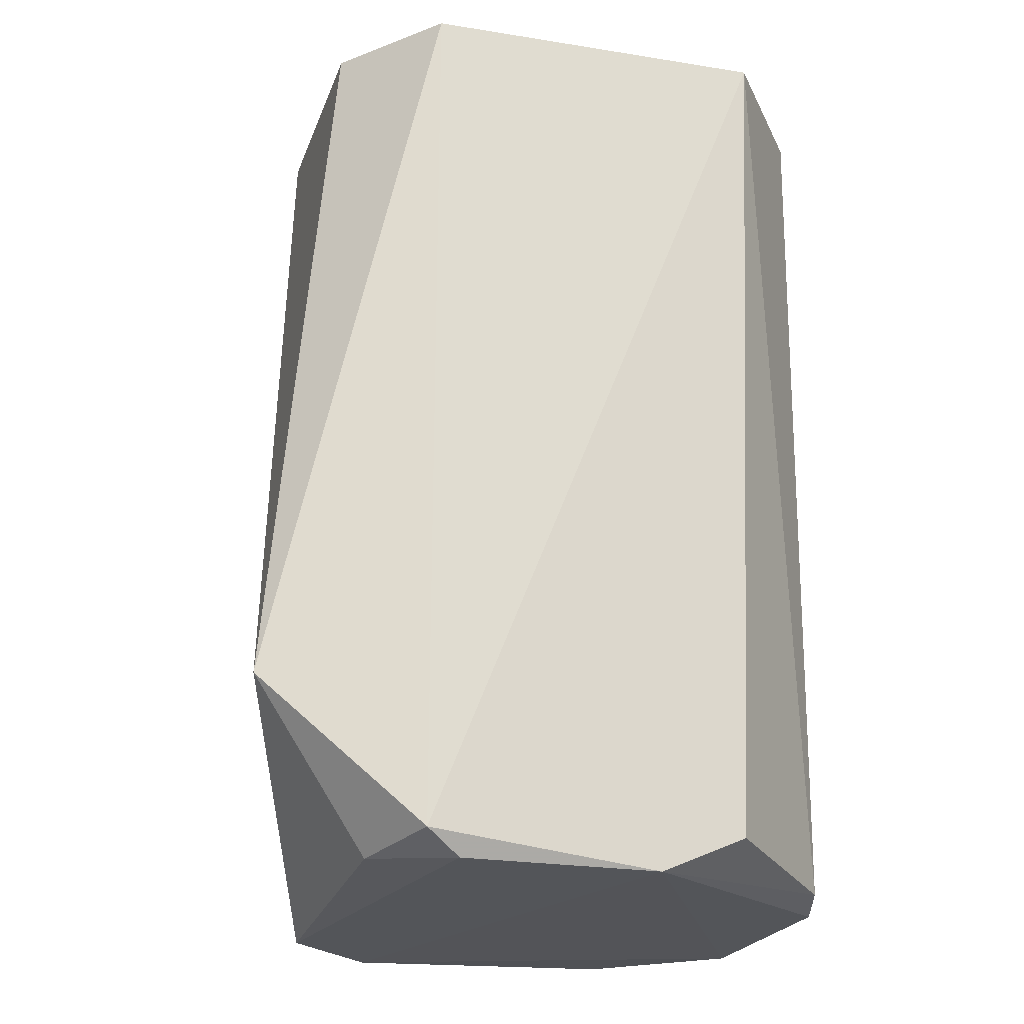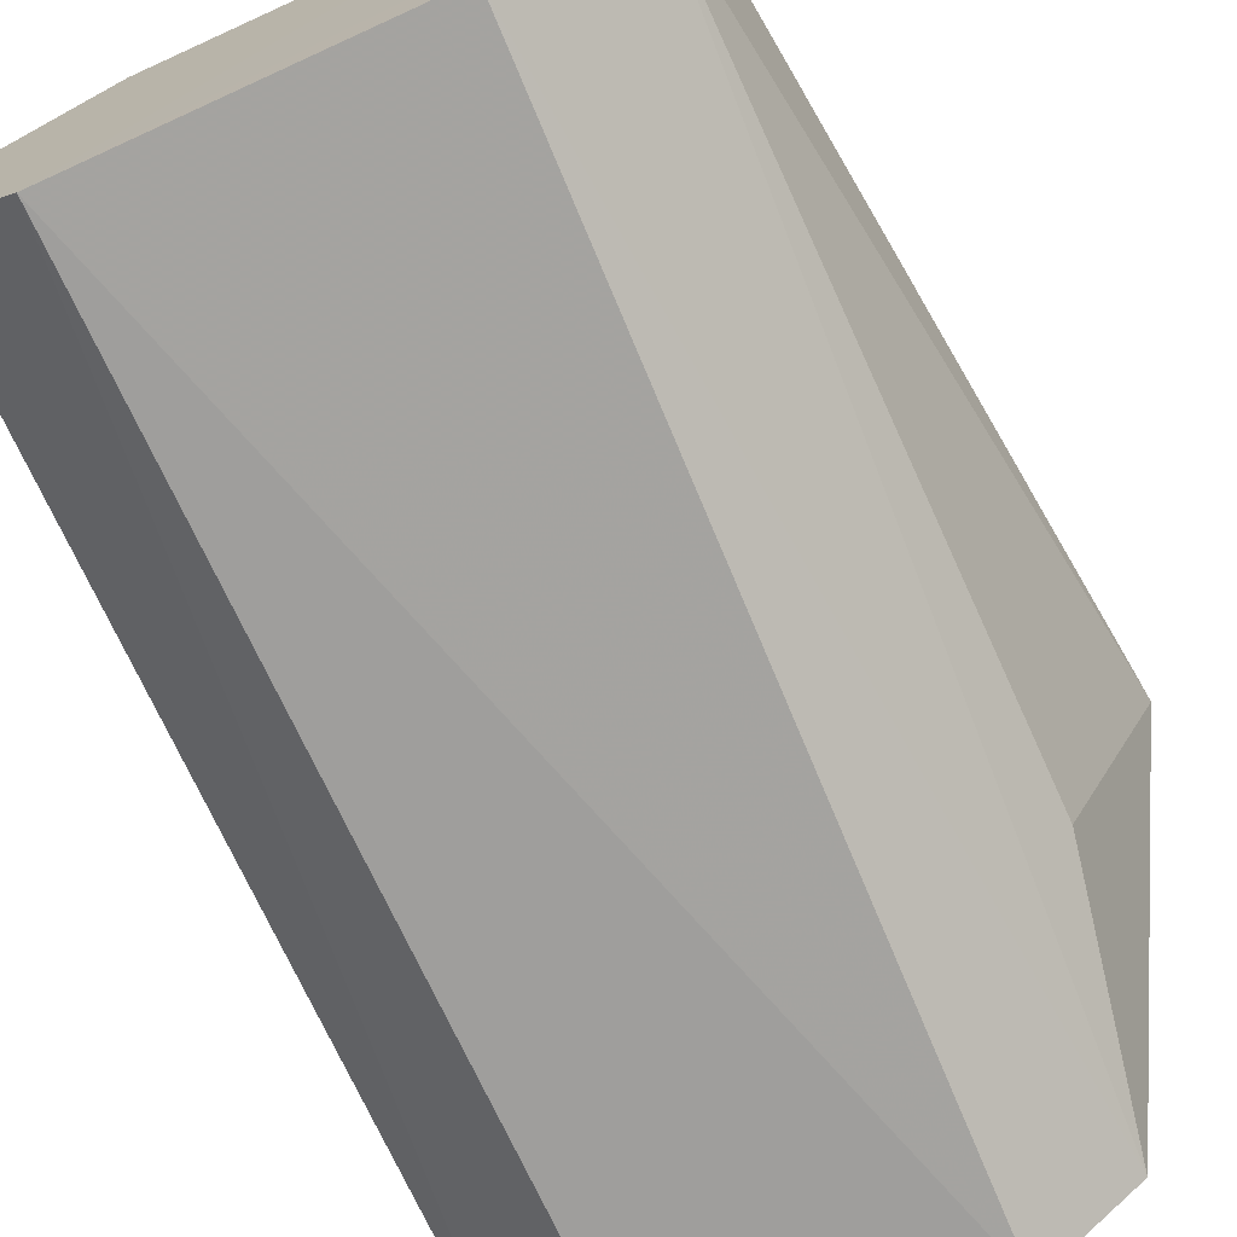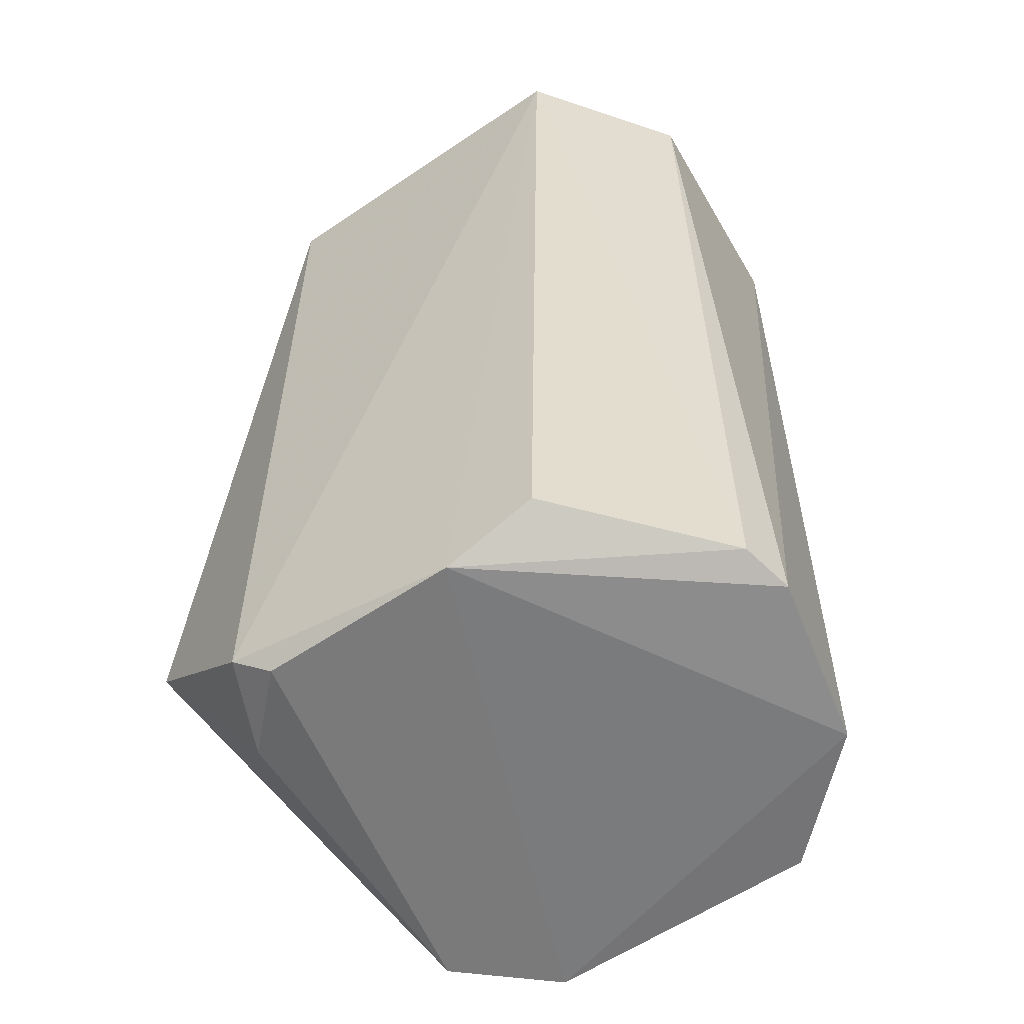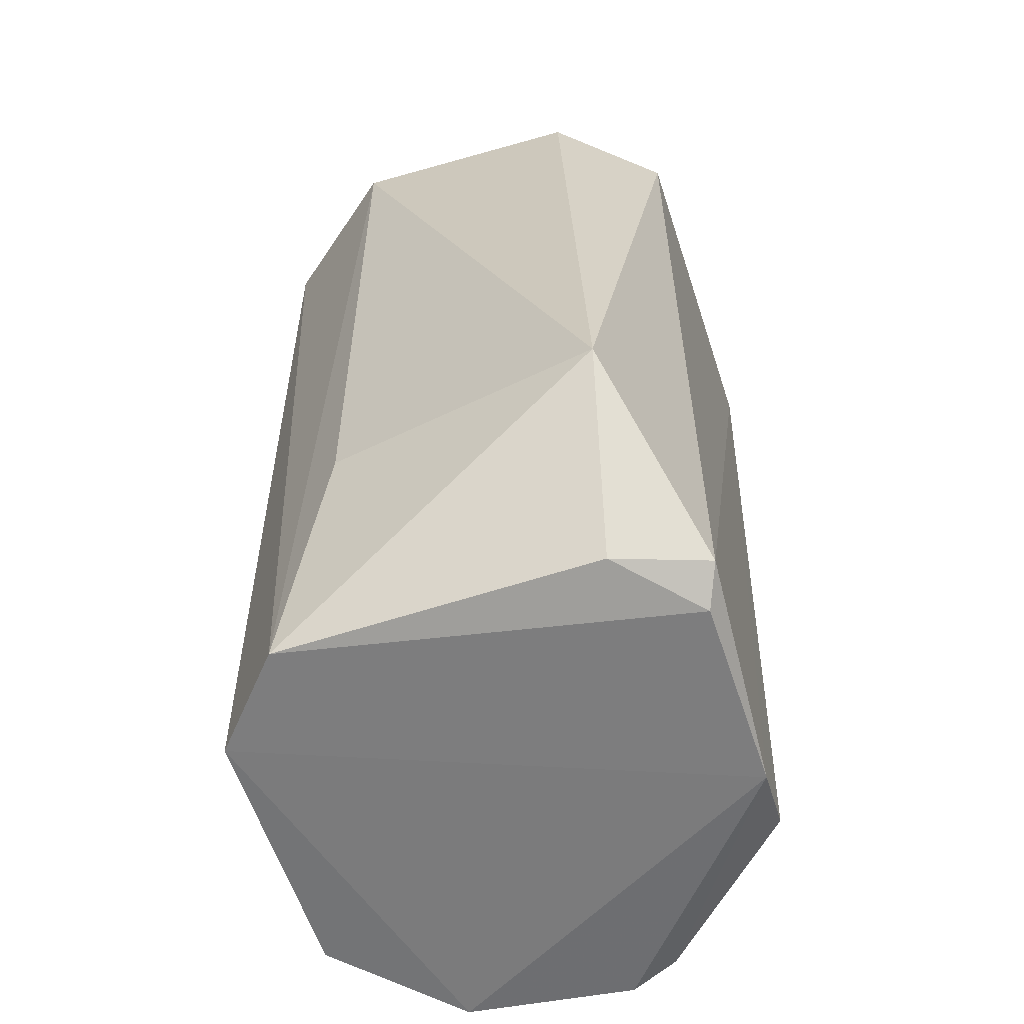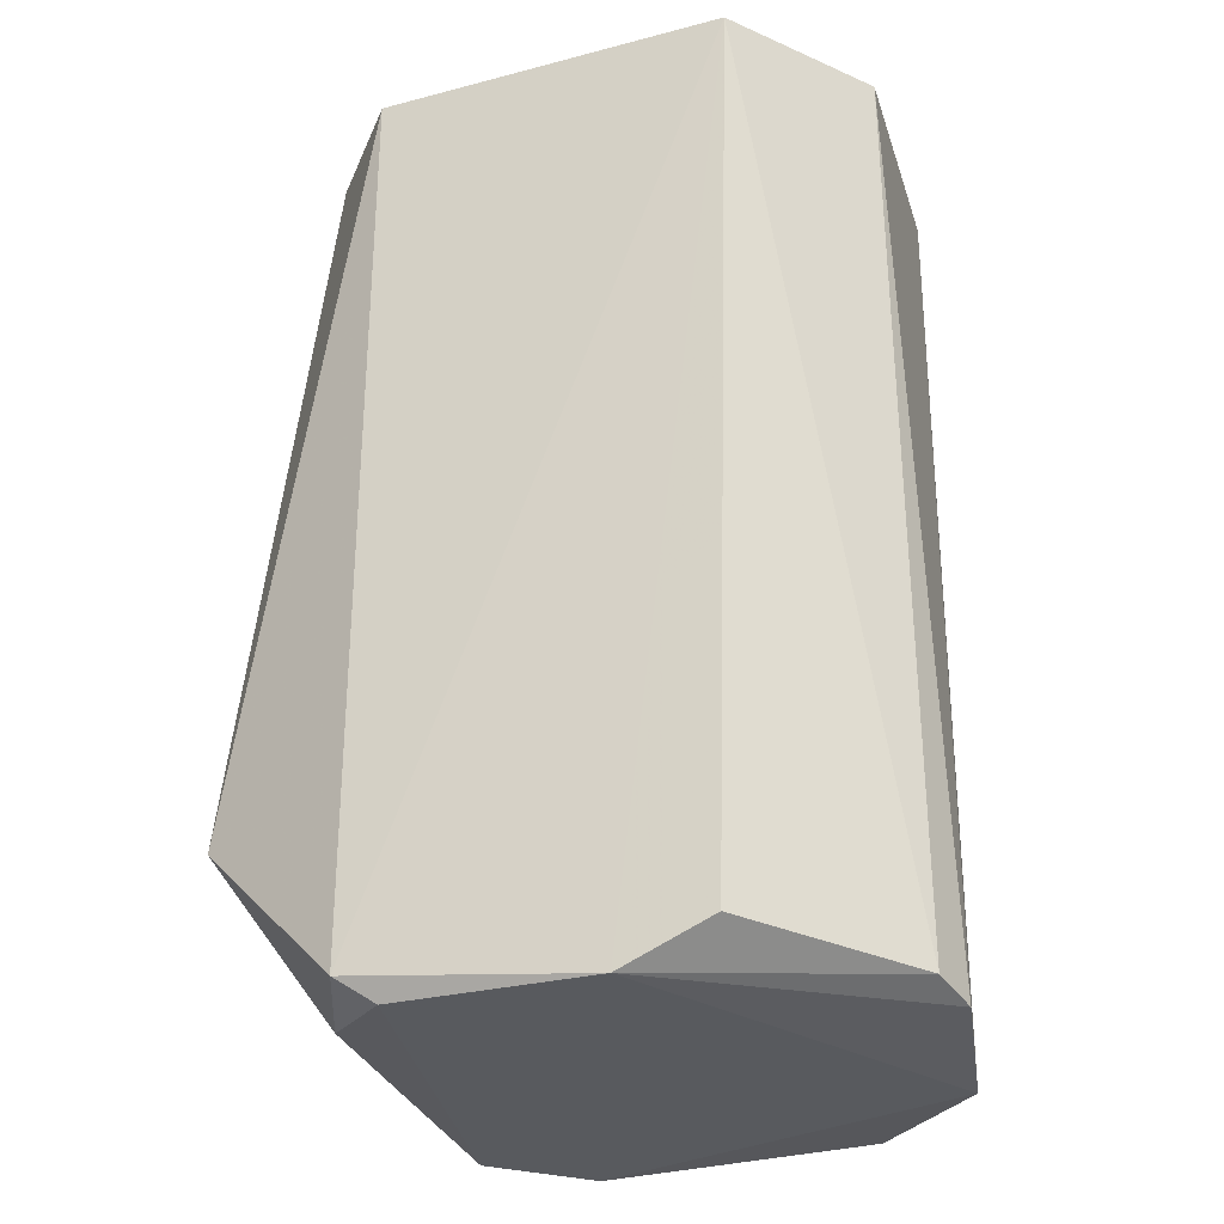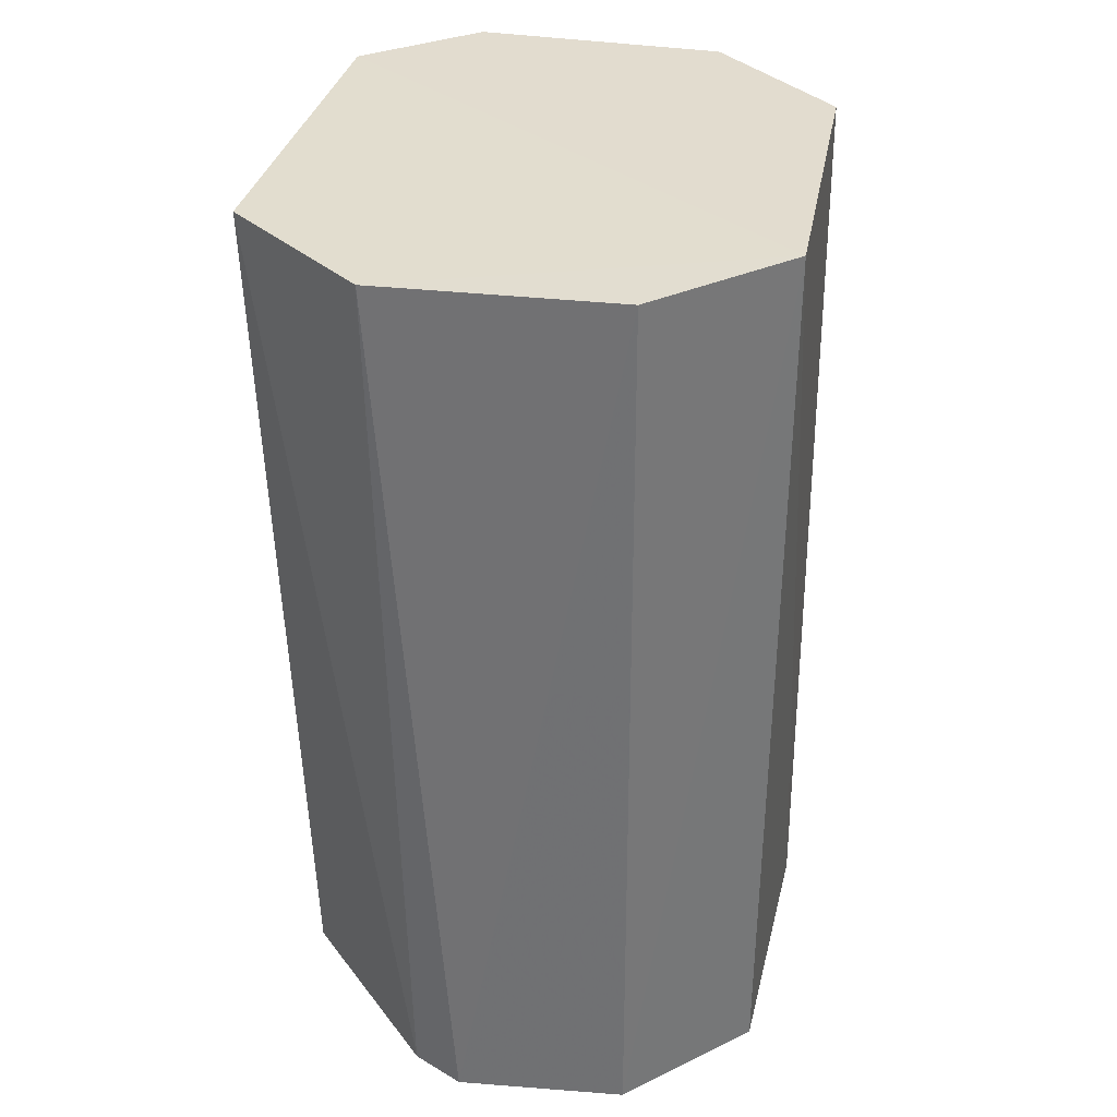
<metadata>
{"format":"obj","ext":"obj","renderer":"f3d","projection":"perspective","resolution":1024,"background":"white","views":[{"elev":-22.4,"azim":160.7,"up":"+Z"},{"elev":-72.9,"azim":24.6,"up":"+Y"},{"elev":-57.1,"azim":-148.7,"up":"+Z"},{"elev":-58.1,"azim":104.0,"up":"+Z"},{"elev":-29.1,"azim":-162.4,"up":"+Z"},{"elev":34.7,"azim":-80.2,"up":"+Z"}]}
</metadata>
<code>
v -0.111 0.08021 0.0573
v -0.1066 0.05937 0.05727
v -0.1016 0.07592 0.01342
v -0.1396 0.06949 0.003134
v -0.1382 0.05965 0.05722
v -0.1152 0.05151 0.00189
v -0.1302 0.08039 0.004991
v -0.106 0.07371 0.05729
v -0.1318 0.05214 0.05727
v -0.1096 0.05581 0.002062
v -0.1109 0.08024 0.00413
v -0.1319 0.08164 0.05726
v -0.1134 0.05198 0.05726
v -0.1381 0.05955 0.002156
v -0.1066 0.05939 0.01602
v -0.1088 0.07471 0.003362
v -0.1249 0.0803 0.002635
v -0.1386 0.07352 0.05723
v -0.1387 0.07232 0.003903
v -0.1316 0.05241 0.002257
v -0.113 0.07941 0.002731
f 8 2 3
f 8 3 1
f 9 8 1
f 9 2 8
f 11 1 3
f 12 1 11
f 12 9 1
f 13 9 6
f 13 2 9
f 13 10 2
f 13 6 10
f 14 9 5
f 14 5 4
f 15 10 3
f 15 3 2
f 15 2 10
f 16 11 3
f 16 3 10
f 17 12 11
f 17 7 12
f 17 14 4
f 17 10 6
f 17 6 14
f 18 5 9
f 18 9 12
f 18 4 5
f 19 12 7
f 19 18 12
f 19 4 18
f 19 17 4
f 19 7 17
f 20 14 6
f 20 6 9
f 20 9 14
f 21 17 11
f 21 11 16
f 21 16 10
f 21 10 17

</code>
